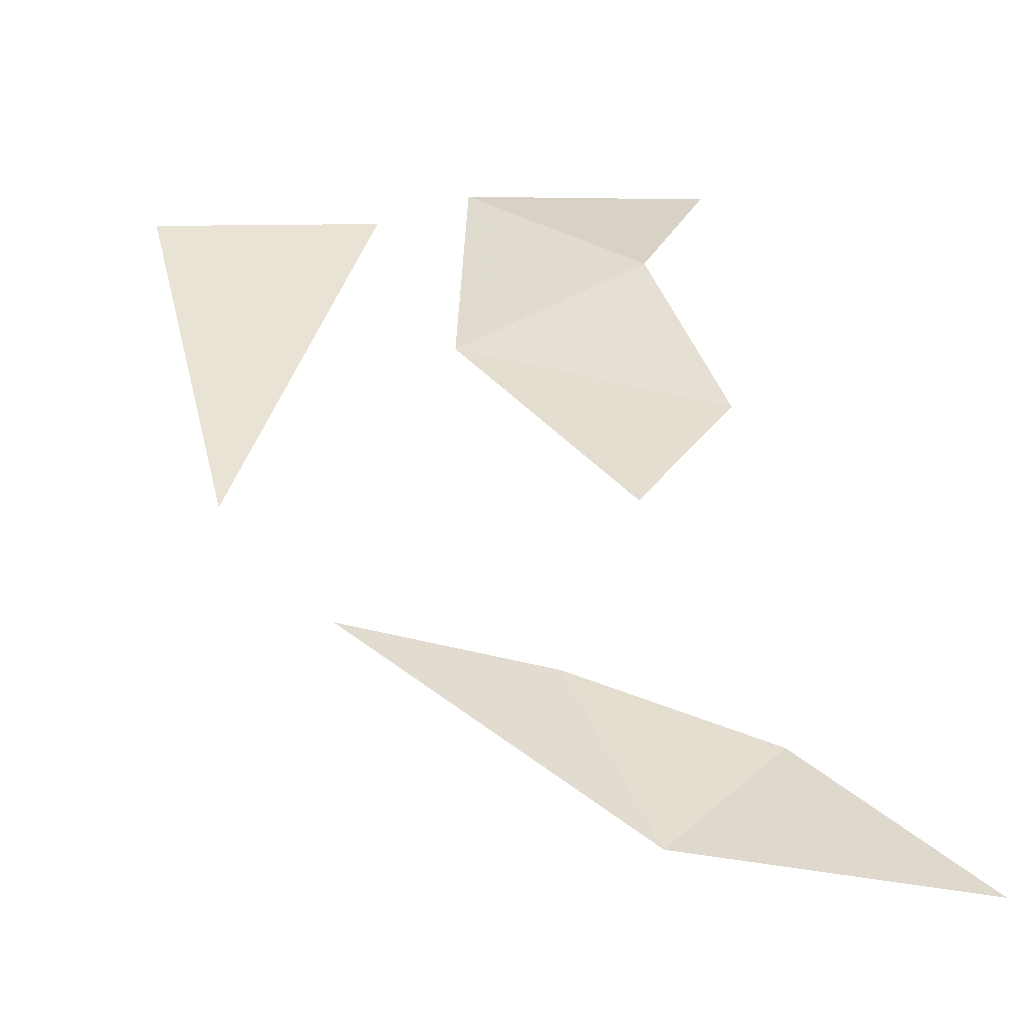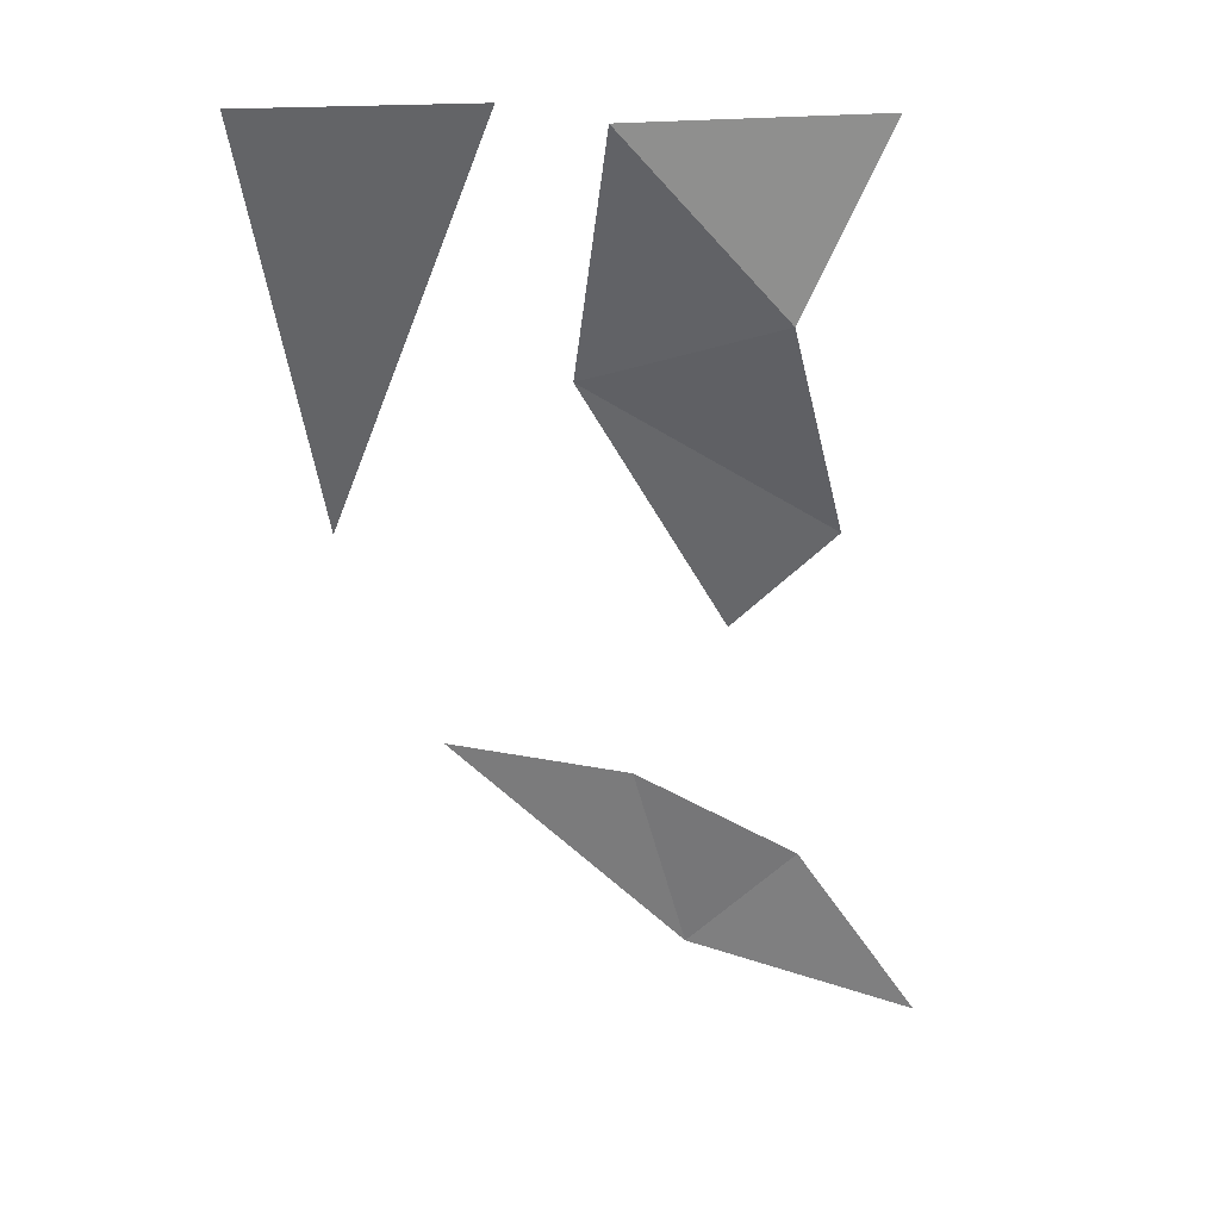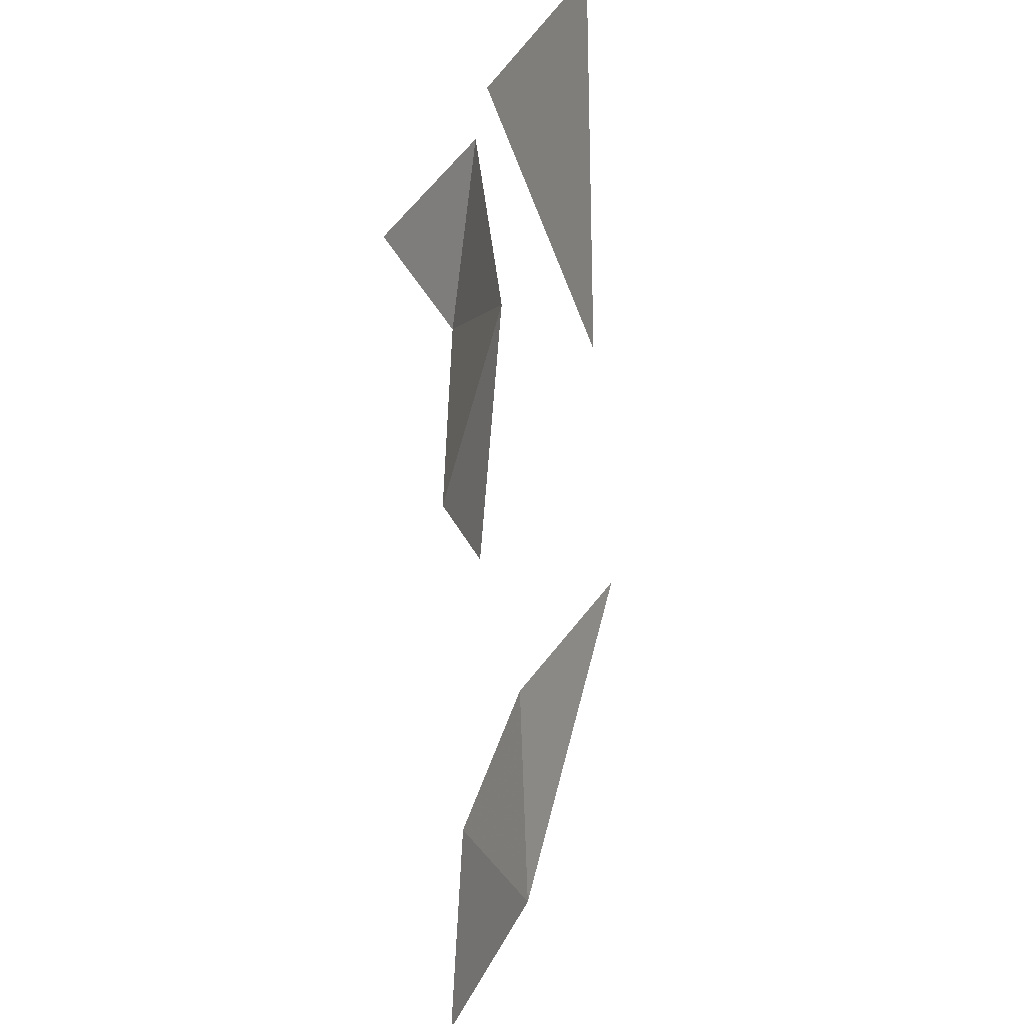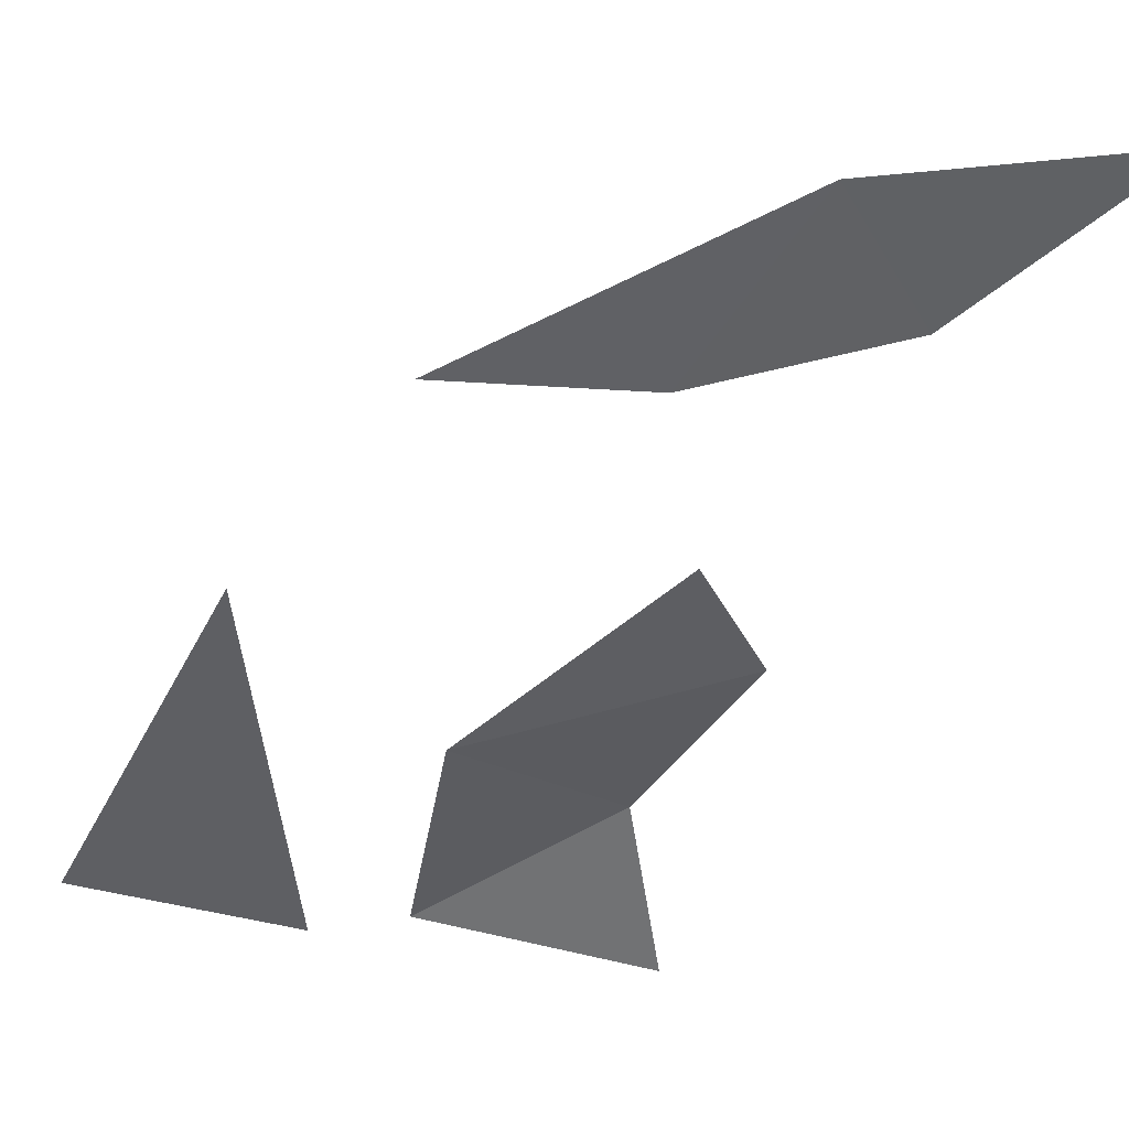
<metadata>
{"format":"obj","ext":"obj","renderer":"f3d","projection":"perspective","resolution":1024,"background":"white","views":[{"elev":45.9,"azim":175.1,"up":"+Y"},{"elev":43.7,"azim":-179.0,"up":"+Z"},{"elev":-27.3,"azim":63.9,"up":"+Z"},{"elev":-36.2,"azim":163.7,"up":"+Y"}]}
</metadata>
<code>
g Learn_10_0x467F1DC_11
v 114.1 -8.581 245.2
v 88.38 -8.777 245.2
v 99.43 -7.843 245.2
v 116.7 -1.914 245.2
v 99.65 -10.63 245.2
v 103.6 -10.63 245.2
v 103.8 -9.194 245.2
v 87.32 -1.432 244.6
v 92.12 -5.8 237.3
v 100.9 -6.88 233.6
v 89.7 -5.154 227.1
v 111.3 -7.081 224.9
v 94.64 -6.849 221.5
v 94.25 -4.933 221.8
v 101.6 -10.63 233.2
v 94.09 -0.9859 221.6
v 89.64 -1.162 227
v 111.2 -10.63 224.9
v 84.57 -0.3665 219.5
v 84.57 -0.4548 224.1
v 89.01 2.91 228.9
v 84.57 11.09 223.4
v 105.2 -6.849 216.1
v 84.57 -1.865 199.1
v 84.57 -7.955 201.2
v 84.57 -3.799 220.2
v 84.57 -7.955 219
v 106.7 -3.894 215.3
v 107.9 3.279 214
v 84.57 5.642 200.9
v 90.58 2.615 237.7
v 84.57 5.543 224.9
v 112.8 -2.269 224.3
v 110.7 5.111 225.2
v 84.57 10.99 210.8
v 94.49 7.317 244.6
v 92.51 9.357 236.5
v 108.7 6.835 245.2
v 106.8 10.05 215.5
v 90.4 11.33 228.1
v 94.74 3.194 204.6
v 93.95 7.584 210.5
v 104.8 13.23 216.9
v 108.5 8.055 226.4
v 102.5 10.54 211.8
v 99.37 12.08 213.4
v 90.86 -5.154 226.1
v 95.71 -2.879 202.9
v 93.8 -7.228 211.8
v 90.56 -4.061 207.9
v 98.29 -4.569 212.8
f 9 10 11
f 9 2 3
f 1 12 7
f 11 10 14
f 9 3 10
f 24 50 48
f 51 28 48
f 50 51 48

</code>
